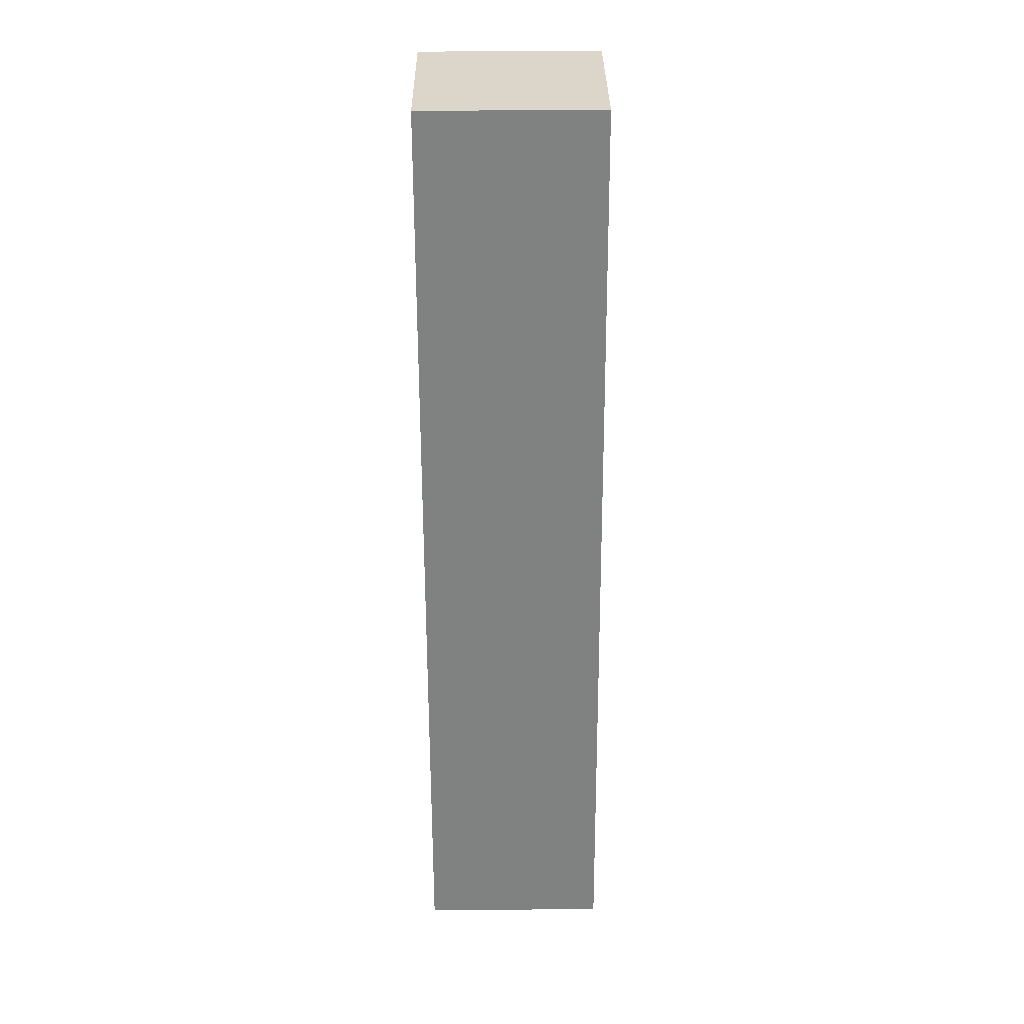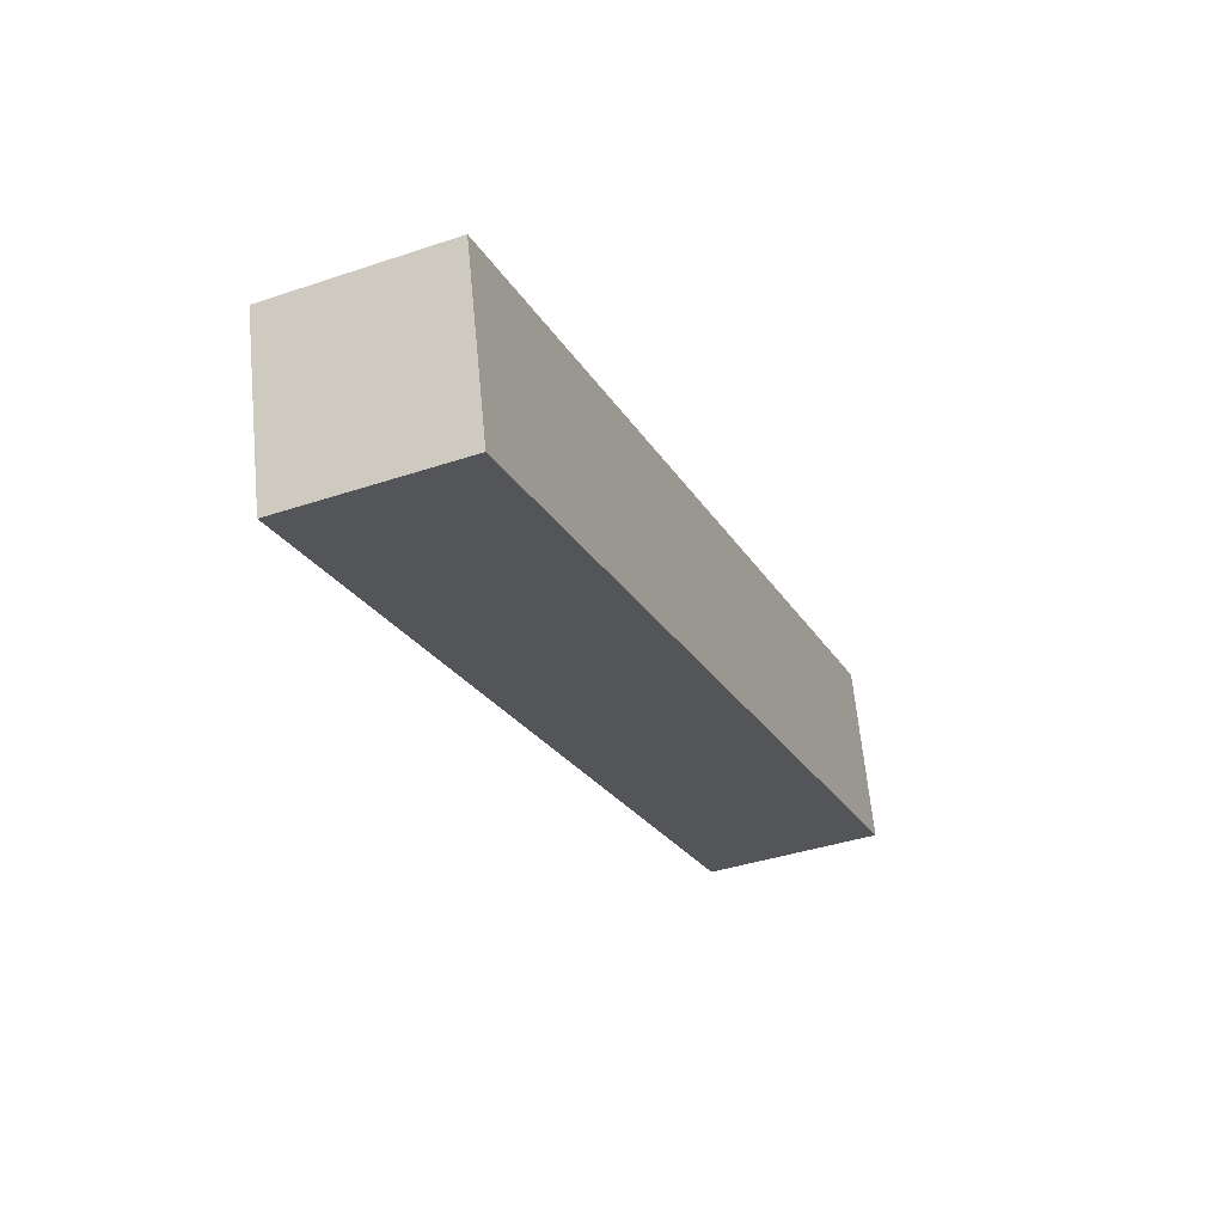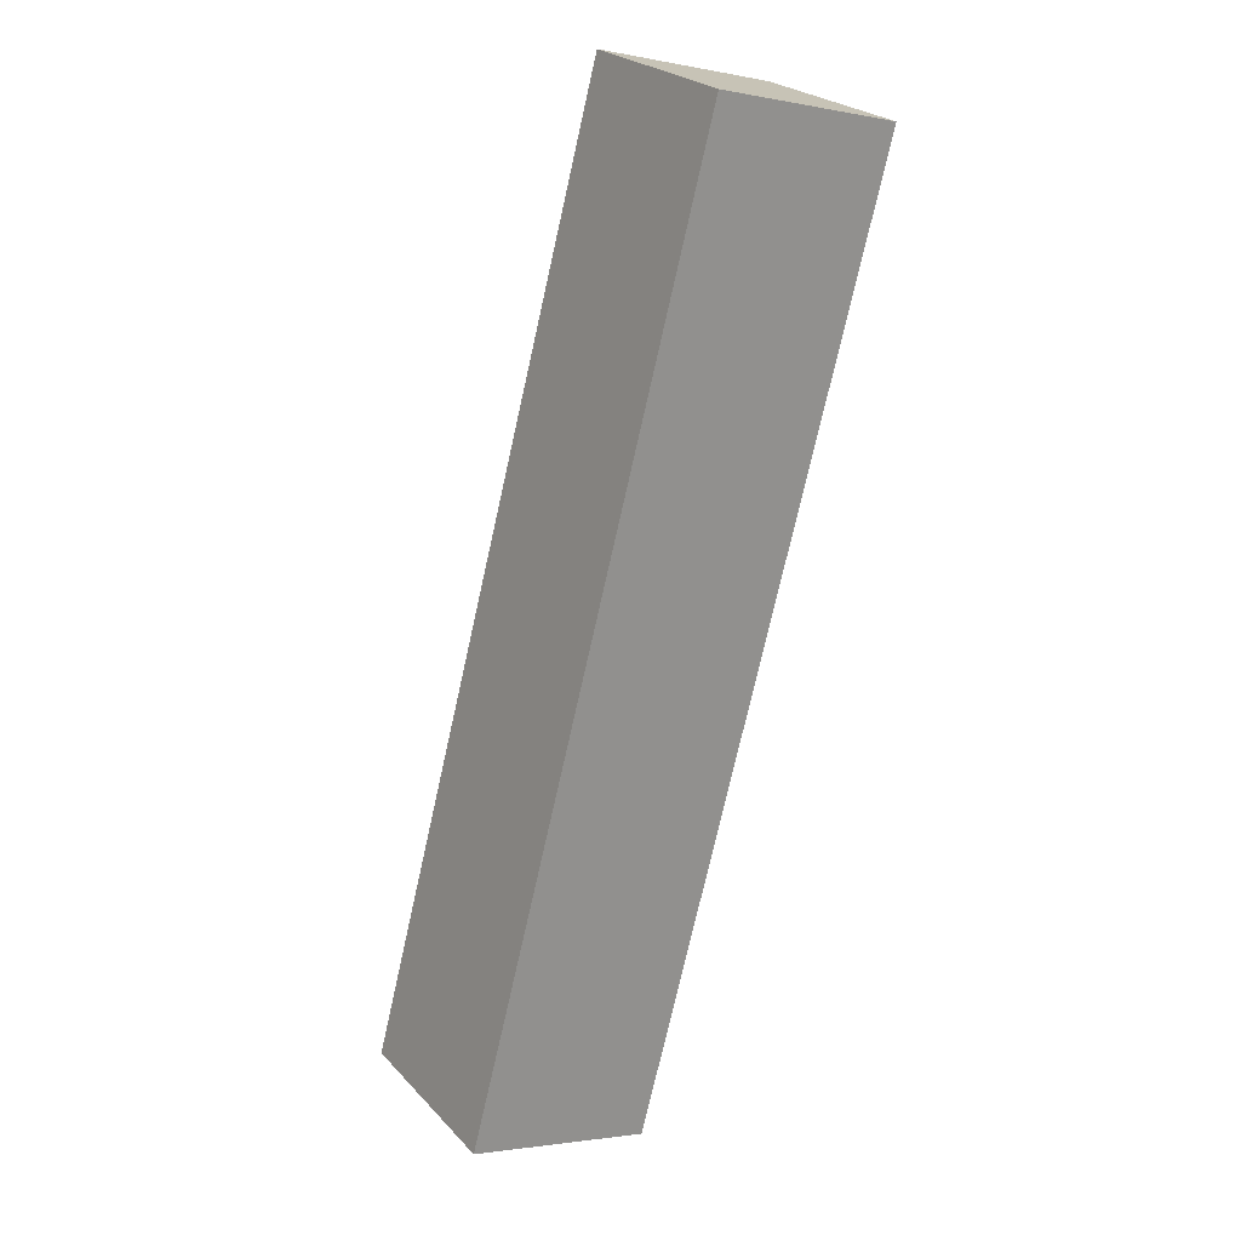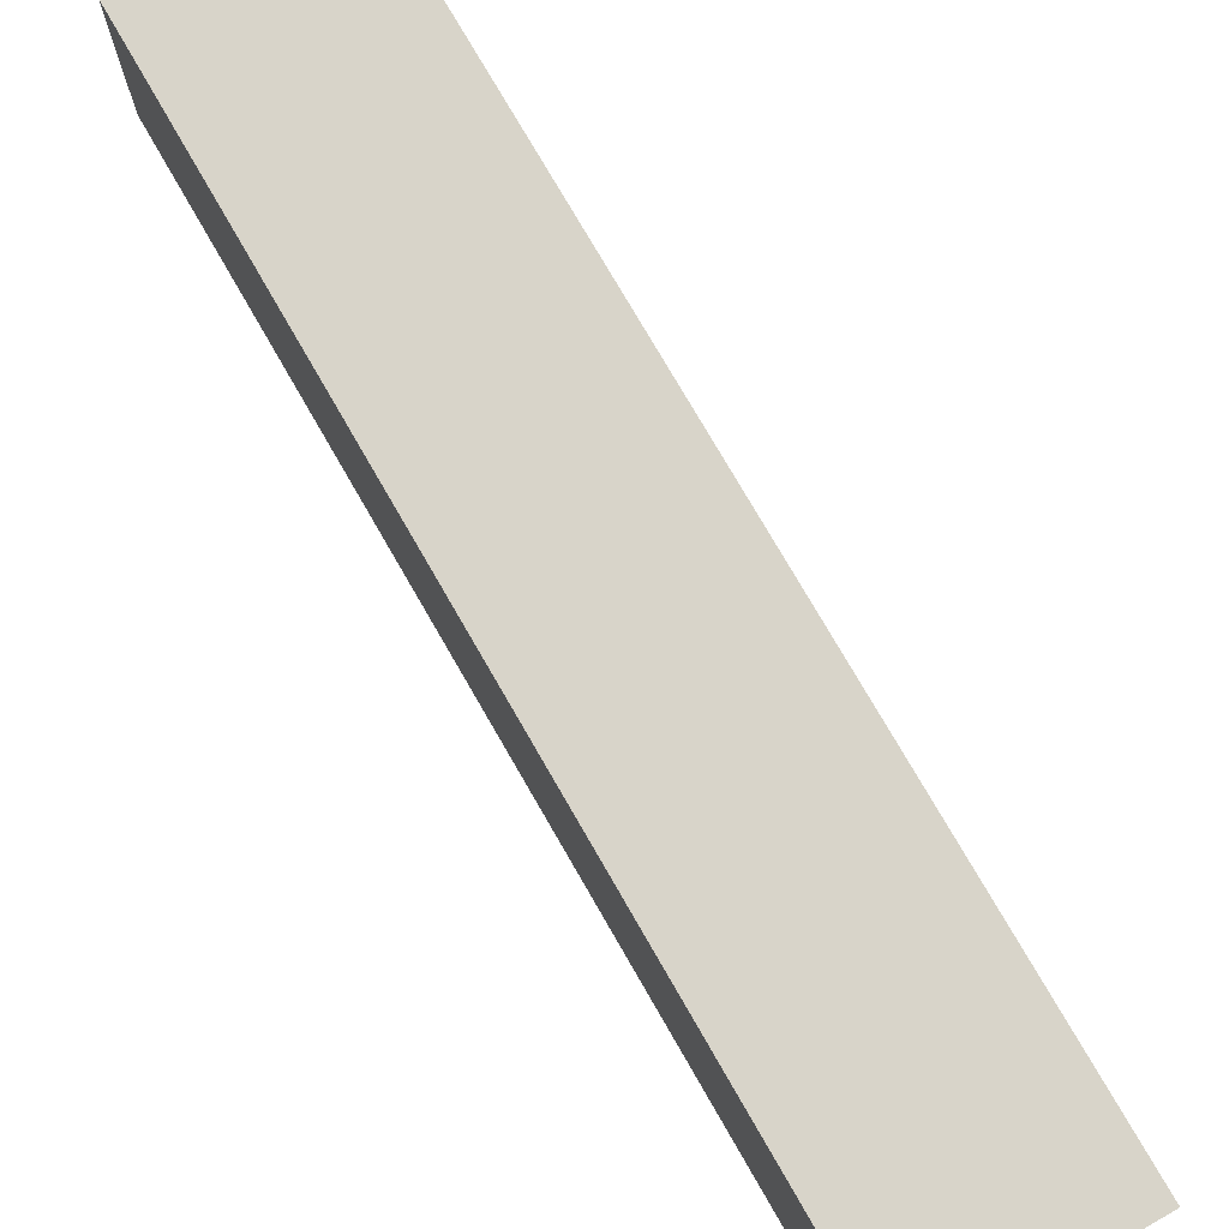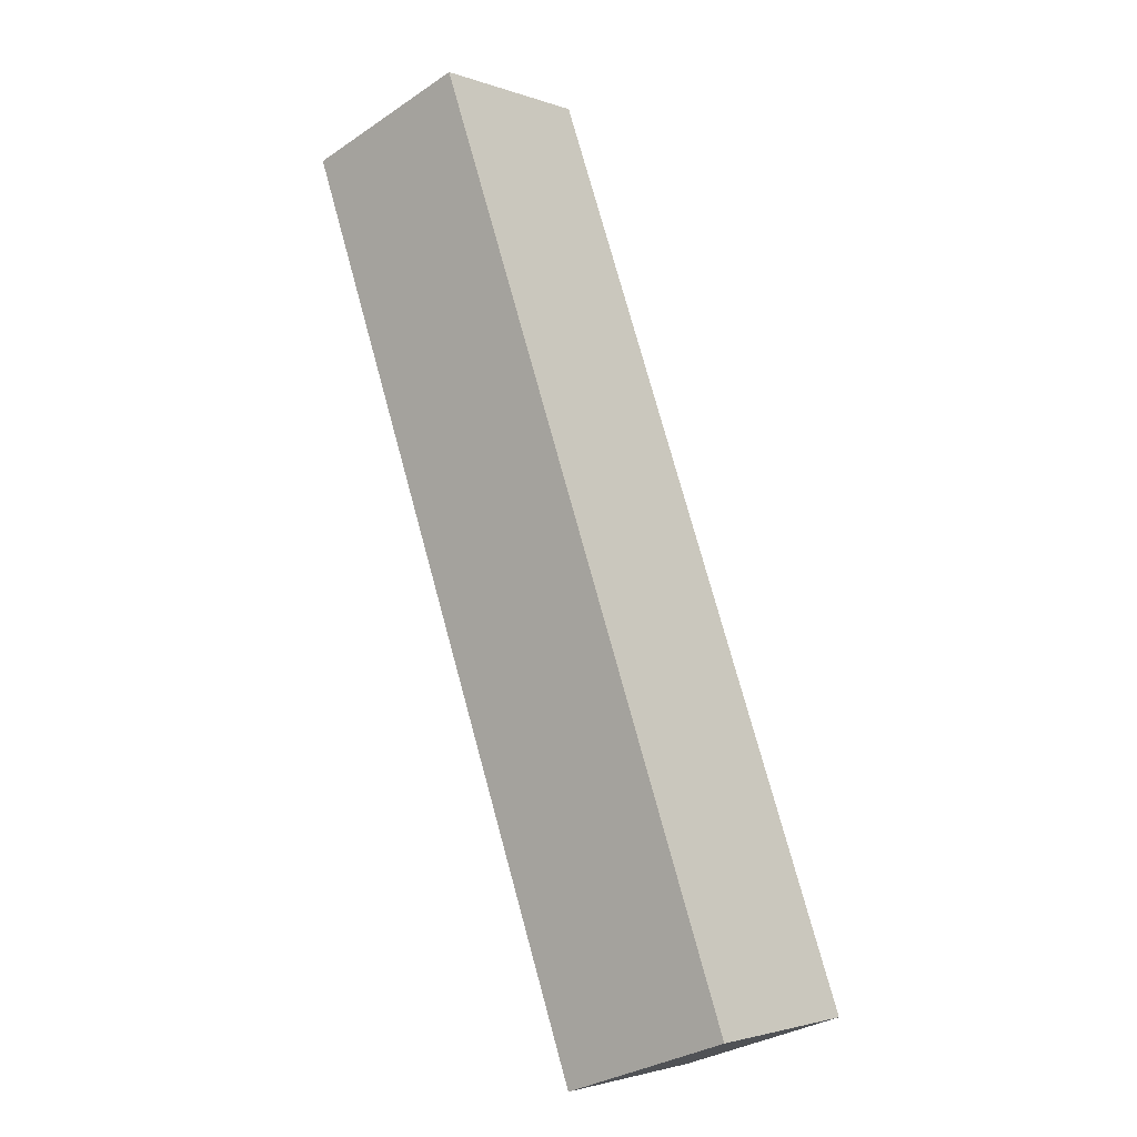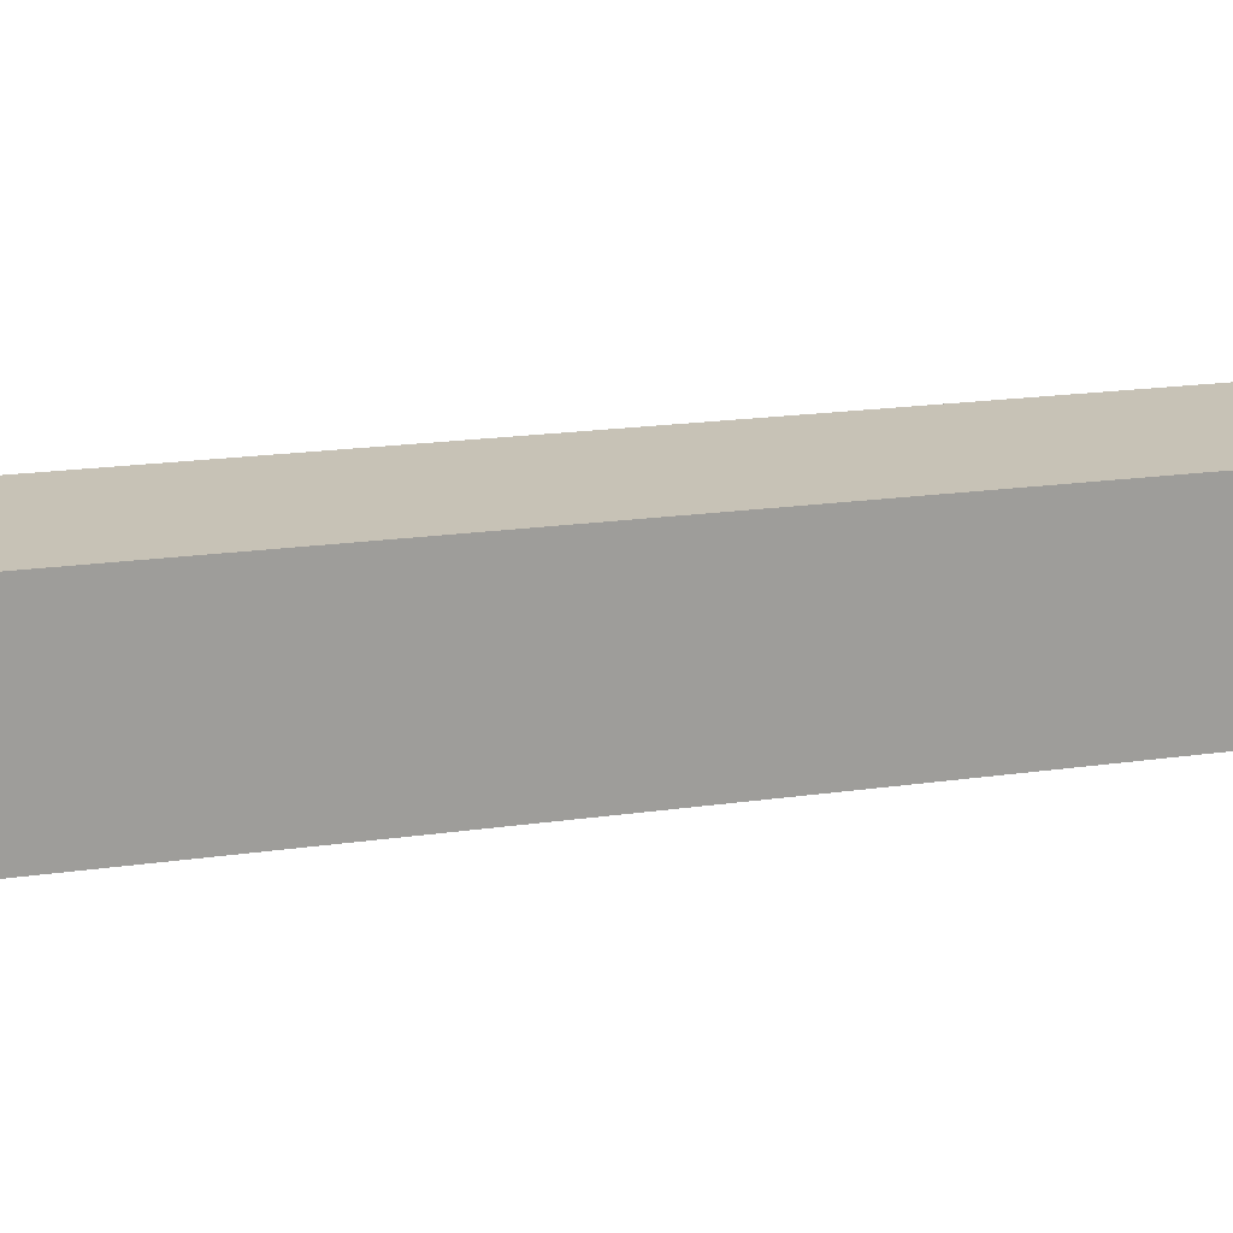
<metadata>
{"format":"obj","ext":"obj","renderer":"f3d","projection":"perspective","resolution":1024,"background":"white","views":[{"elev":52.3,"azim":-90.5,"up":"+Z"},{"elev":64.7,"azim":174.5,"up":"+Z"},{"elev":-2.1,"azim":55.3,"up":"+Z"},{"elev":75.3,"azim":172.6,"up":"+Y"},{"elev":-32.1,"azim":133.1,"up":"+Z"},{"elev":19.3,"azim":-82.6,"up":"+Y"}]}
</metadata>
<code>
o obj_0
v 20.29 		-14 		28.55
v 15.66 		-14 		30.47
v 15.66 		-19 		30.47
v 20.29 		-19 		28.55
v 10.34 		-19 		4.533
v 5.715 		-19 		6.446
v 5.715 		-14 		6.446
v 10.34 		-14 		4.533
g group_0_15277357
f 1 2 3
f 1 3 4
f 5 6 7
f 5 7 8
f 2 7 6
f 2 6 3
f 8 7 2
f 8 2 1
f 6 5 3
f 4 3 5
f 4 5 8
f 4 8 1

</code>
